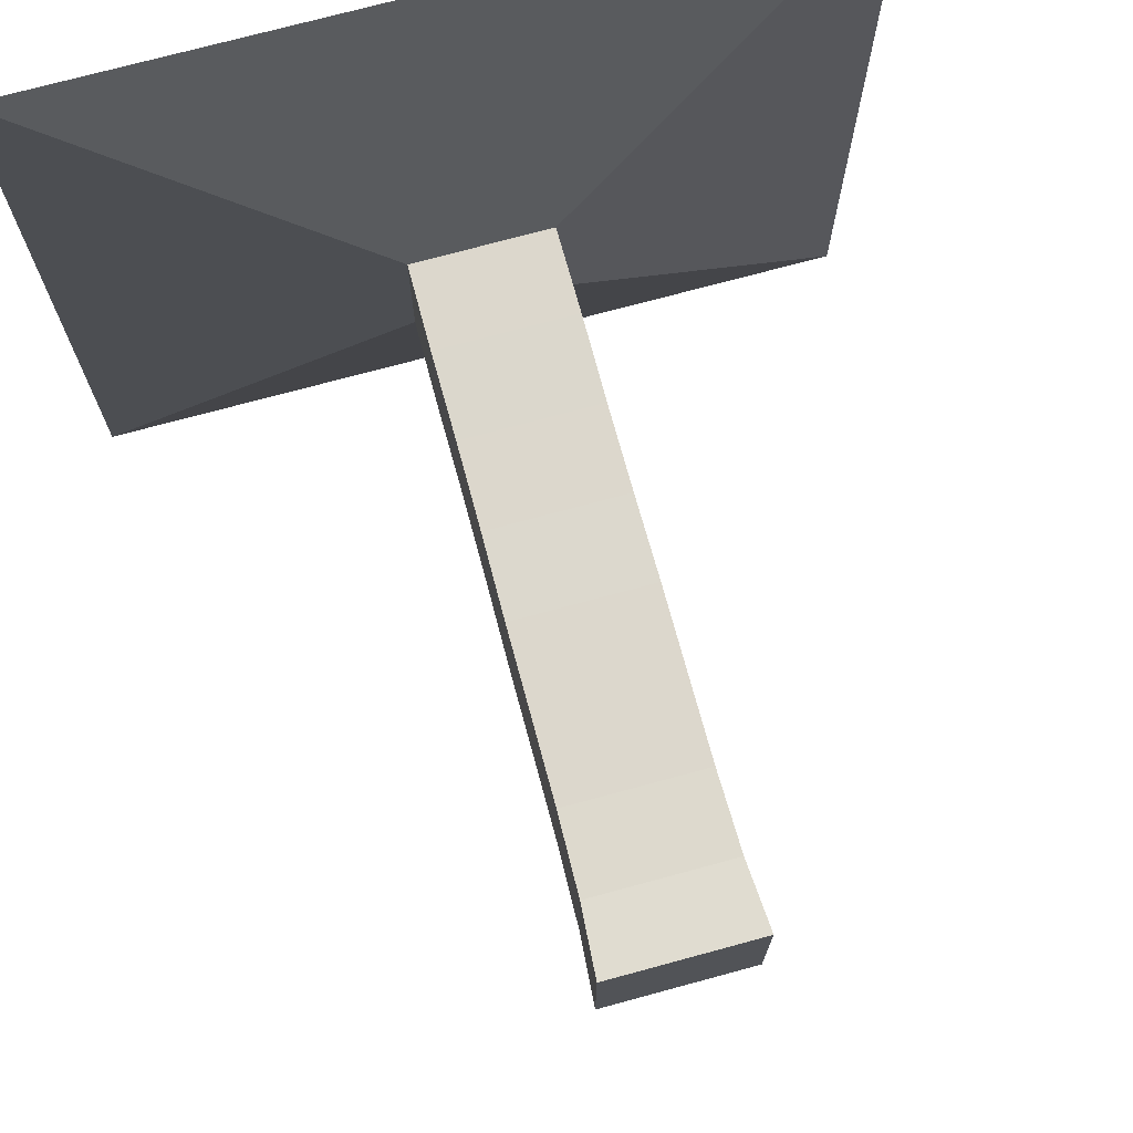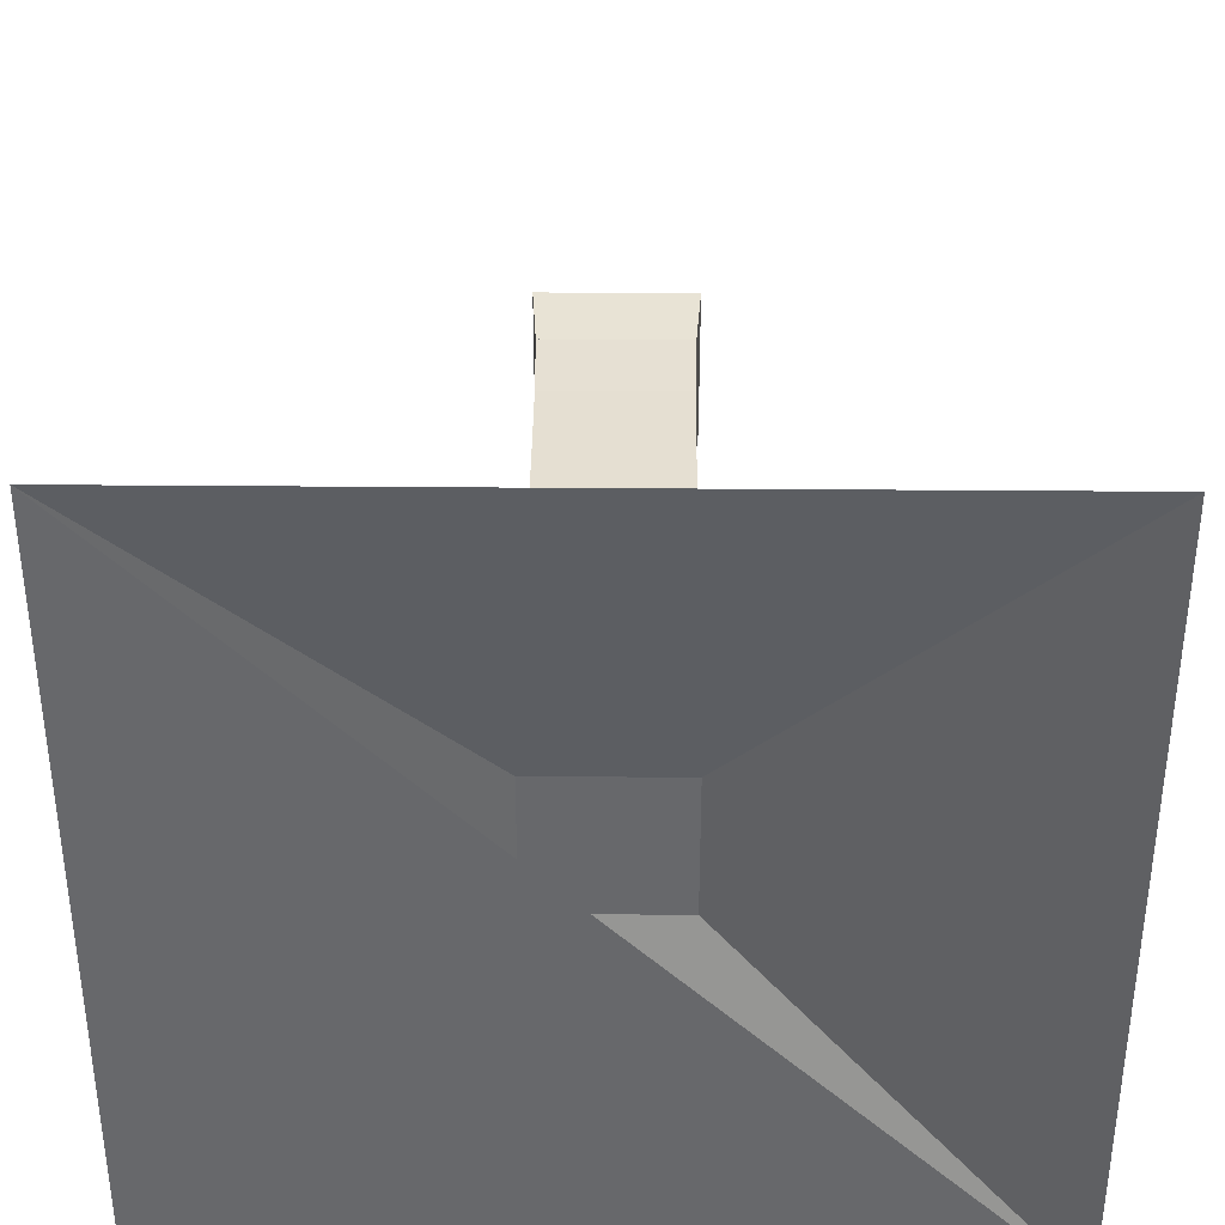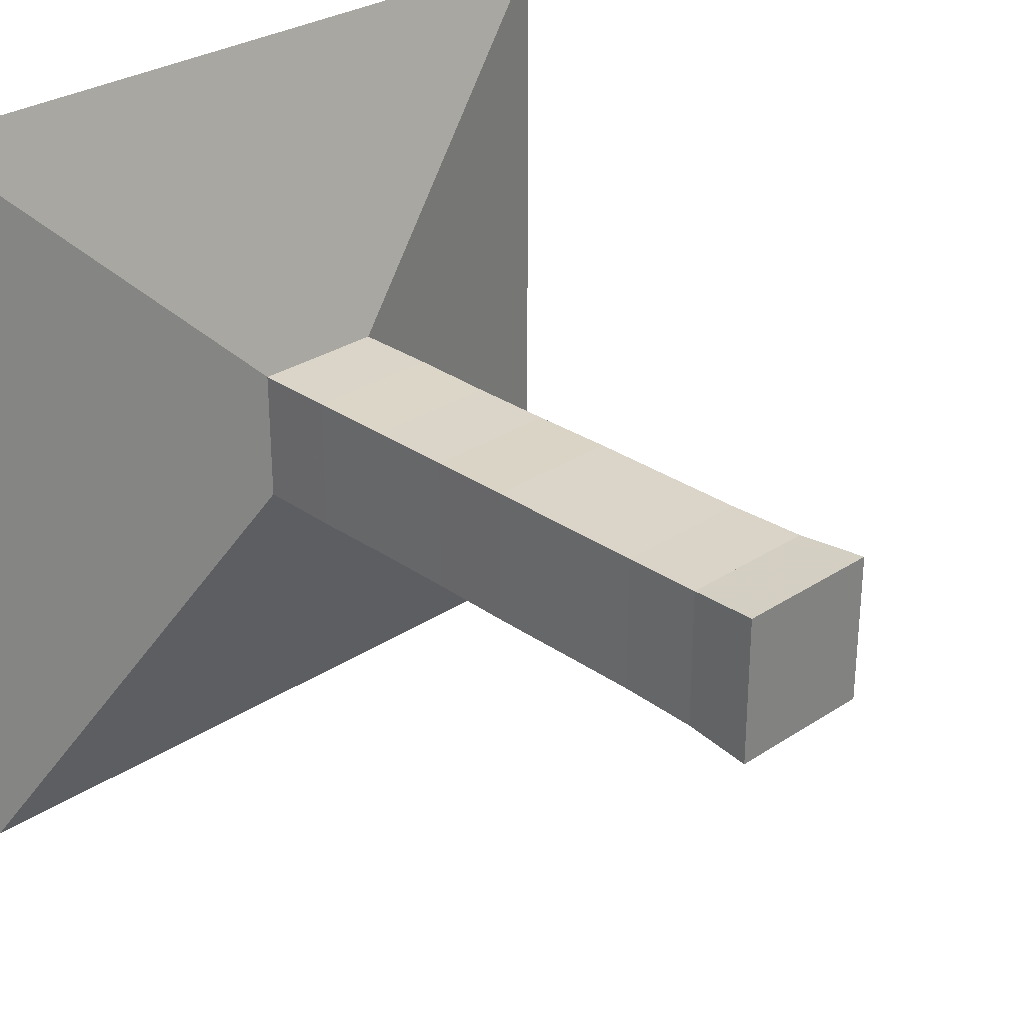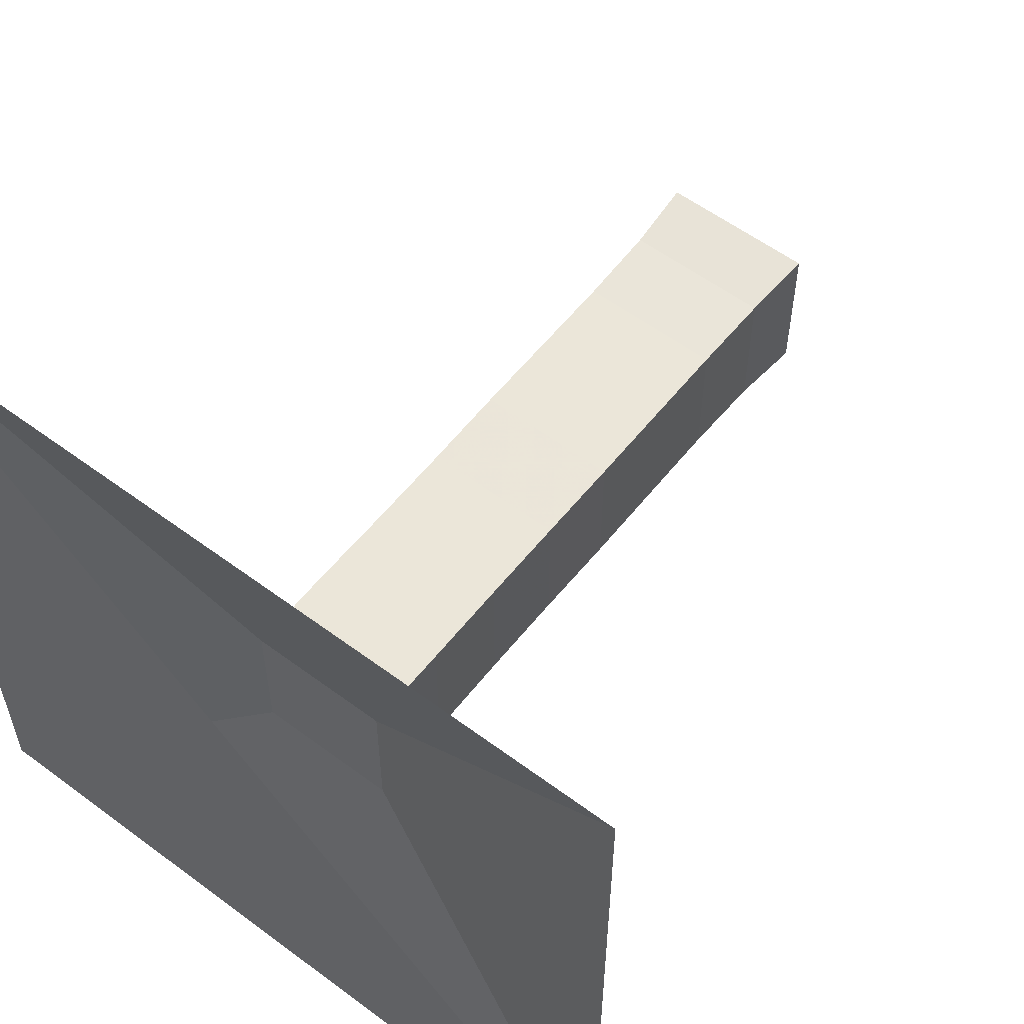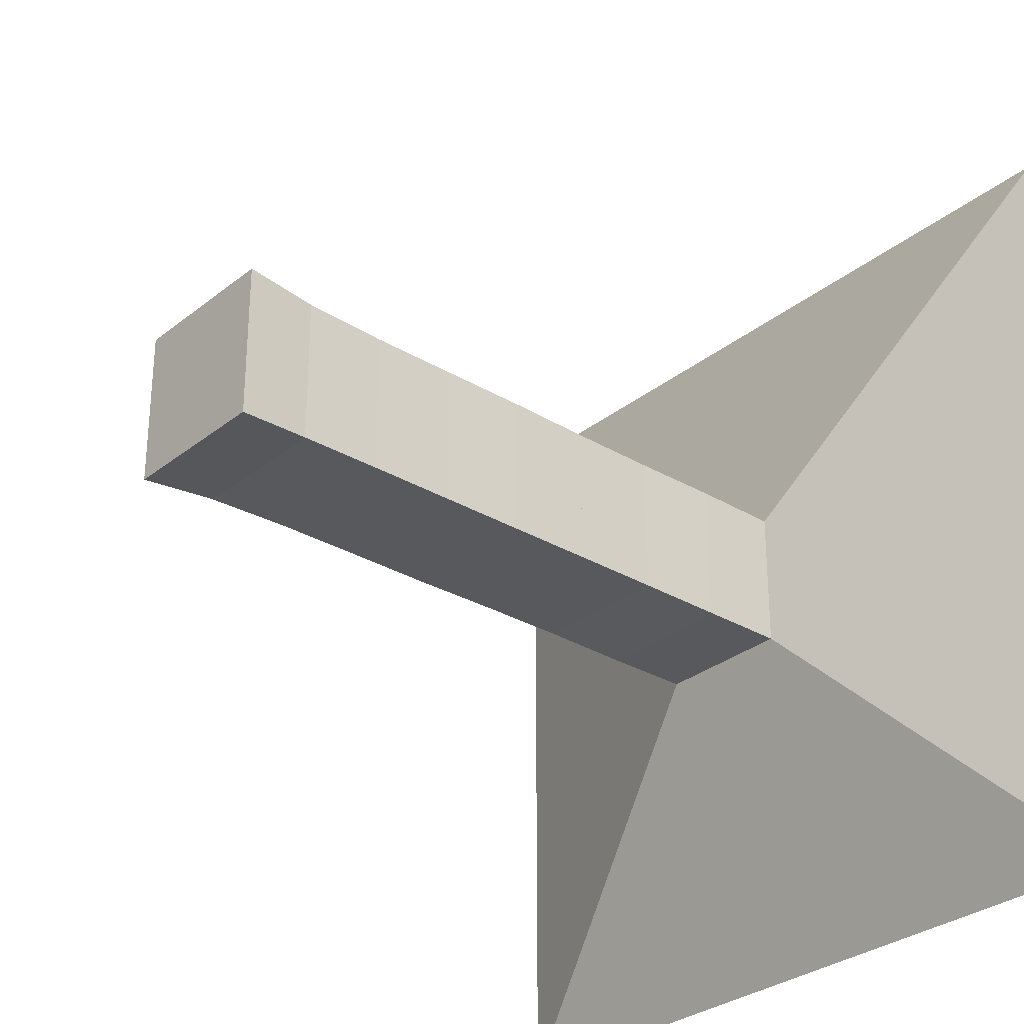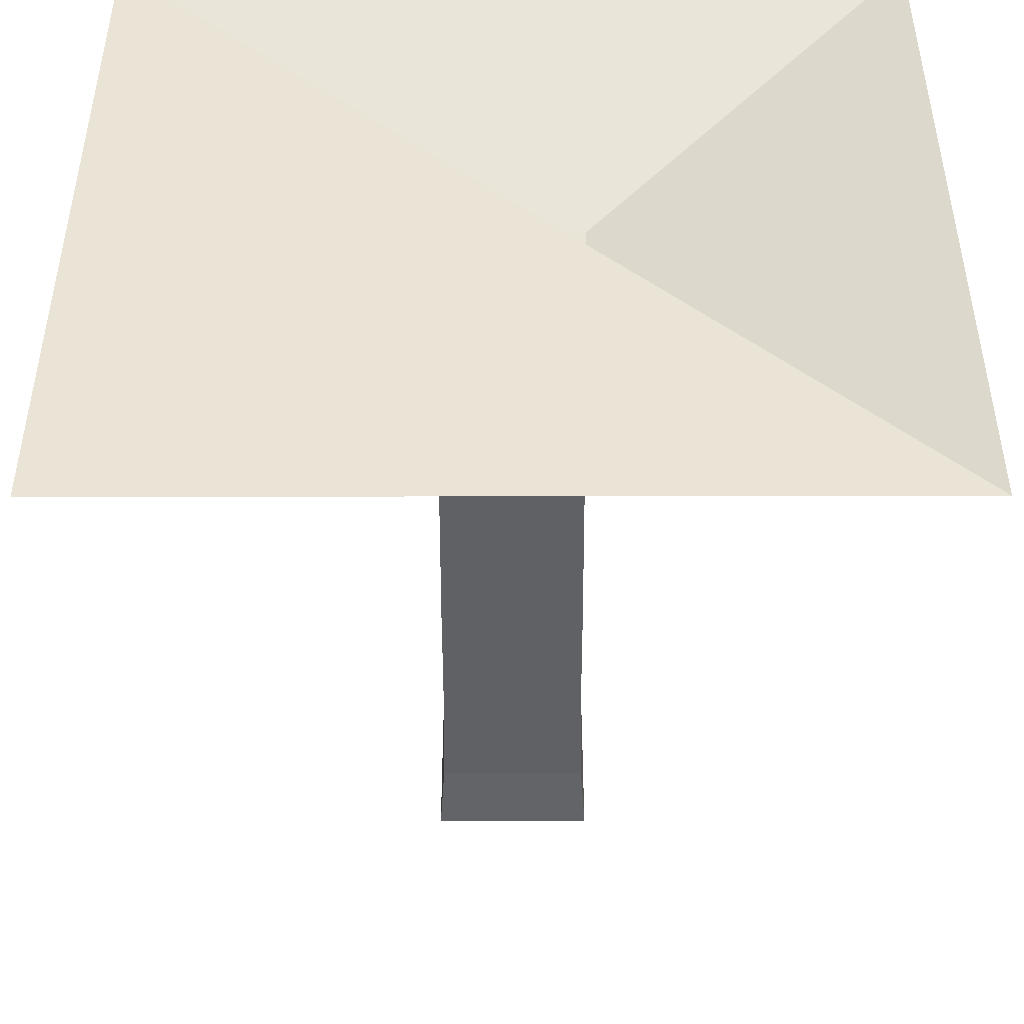
<metadata>
{"format":"obj","ext":"obj","renderer":"f3d","projection":"perspective","resolution":1024,"background":"white","views":[{"elev":73.0,"azim":74.8,"up":"+Z"},{"elev":37.4,"azim":-89.4,"up":"+Y"},{"elev":29.4,"azim":45.9,"up":"+Z"},{"elev":57.0,"azim":-52.2,"up":"+Y"},{"elev":-30.2,"azim":139.0,"up":"+Y"},{"elev":-47.3,"azim":-89.9,"up":"+Y"}]}
</metadata>
<code>
v 0 -1 -1
v 0 -1 1
v 0 1 1
v 0 1 -1
v 0.2228 -0.1765 -0.1765
v 0.2228 -0.1765 0.1765
v 0.2228 0.1765 0.1765
v 0.2228 0.1765 -0.1765
v 0.4433 -0.1774 -0.1774
v 0.4433 -0.1774 0.1774
v 0.4433 0.1774 0.1774
v 0.4433 0.1774 -0.1774
v 0.667 -0.1762 -0.1762
v 0.667 -0.1762 0.1762
v 0.667 0.1762 0.1762
v 0.667 0.1762 -0.1762
v 0.8894 -0.1767 -0.1767
v 0.8894 -0.1767 0.1767
v 0.8894 0.1767 0.1767
v 0.8894 0.1767 -0.1767
v 1.107 -0.1786 -0.1786
v 1.107 -0.1786 0.1786
v 1.107 0.1786 0.1786
v 1.107 0.1786 -0.1786
v 1.325 -0.1787 -0.1787
v 1.325 -0.1787 0.1787
v 1.325 0.1787 0.1787
v 1.325 0.1787 -0.1787
v 1.541 -0.179 -0.179
v 1.541 -0.179 0.179
v 1.541 0.179 0.179
v 1.541 0.179 -0.179
v 1.749 -0.183 -0.183
v 1.749 -0.183 0.183
v 1.749 0.183 0.183
v 1.749 0.183 -0.183
v 1.931 -0.1954 -0.1954
v 1.931 -0.1954 0.1954
v 1.931 0.1954 0.1954
v 1.931 0.1954 -0.1954
f 1 2 4 5
f 5 6 7 8
f 5 6 2 1
f 6 7 3 2
f 7 8 4 3
f 8 5 1 4
f 9 10 11 12
f 9 10 6 5
f 10 11 7 6
f 11 12 8 7
f 12 9 5 8
f 13 14 15 16
f 13 14 10 9
f 14 15 11 10
f 15 16 12 11
f 16 13 9 12
f 17 18 19 20
f 17 18 14 13
f 18 19 15 14
f 19 20 16 15
f 20 17 13 16
f 21 22 23 24
f 21 22 18 17
f 22 23 19 18
f 23 24 20 19
f 24 21 17 20
f 25 26 27 28
f 25 26 22 21
f 26 27 23 22
f 27 28 24 23
f 28 25 21 24
f 29 30 31 32
f 29 30 26 25
f 30 31 27 26
f 31 32 28 27
f 32 29 25 28
f 33 34 35 36
f 33 34 30 29
f 34 35 31 30
f 35 36 32 31
f 36 33 29 32
f 37 38 39 40
f 37 38 34 33
f 38 39 35 34
f 39 40 36 35
f 40 37 33 36

</code>
